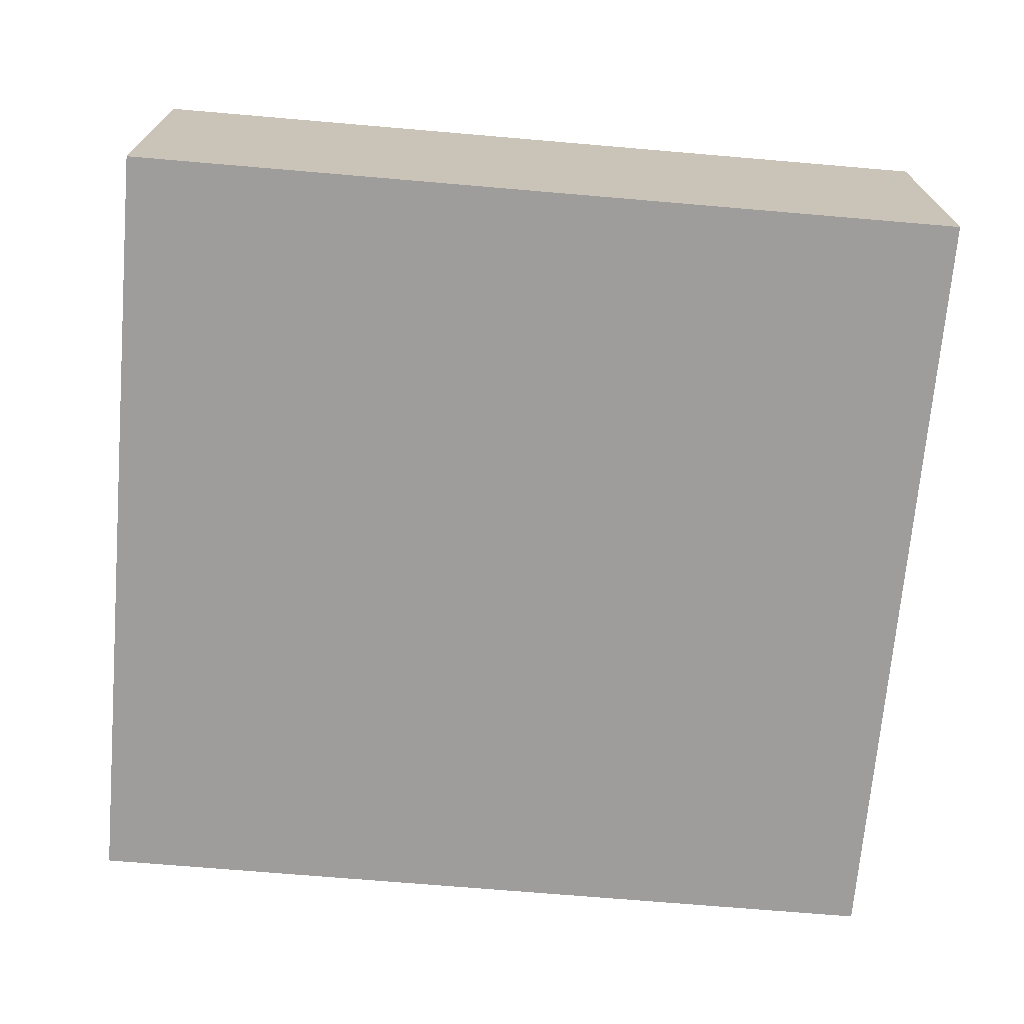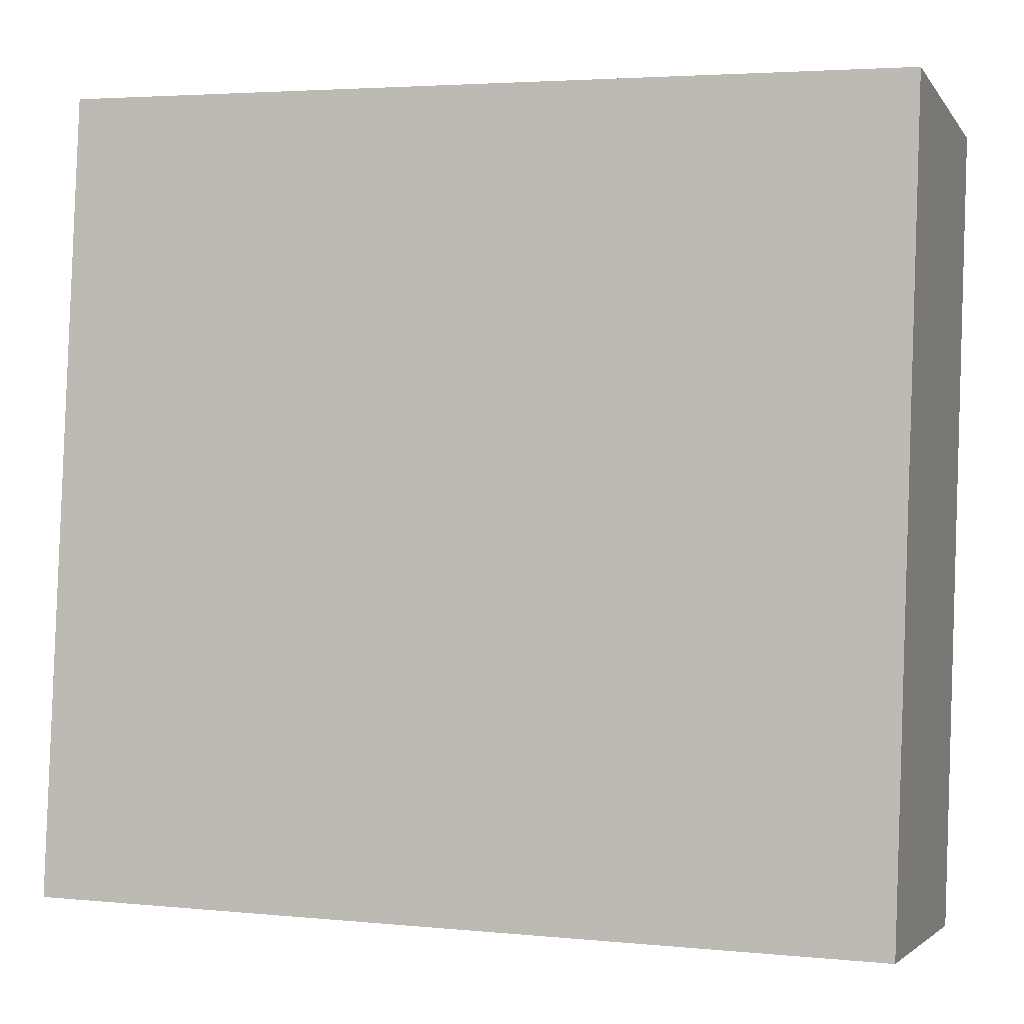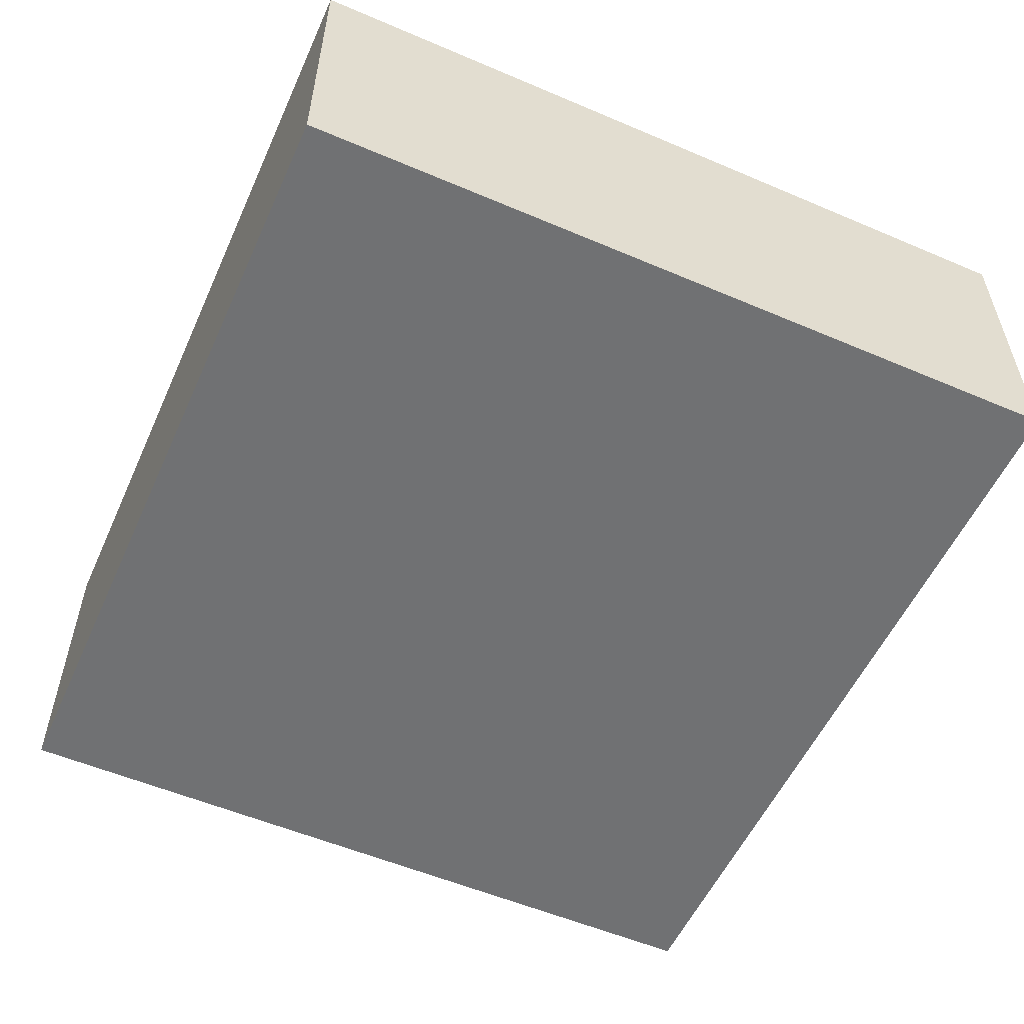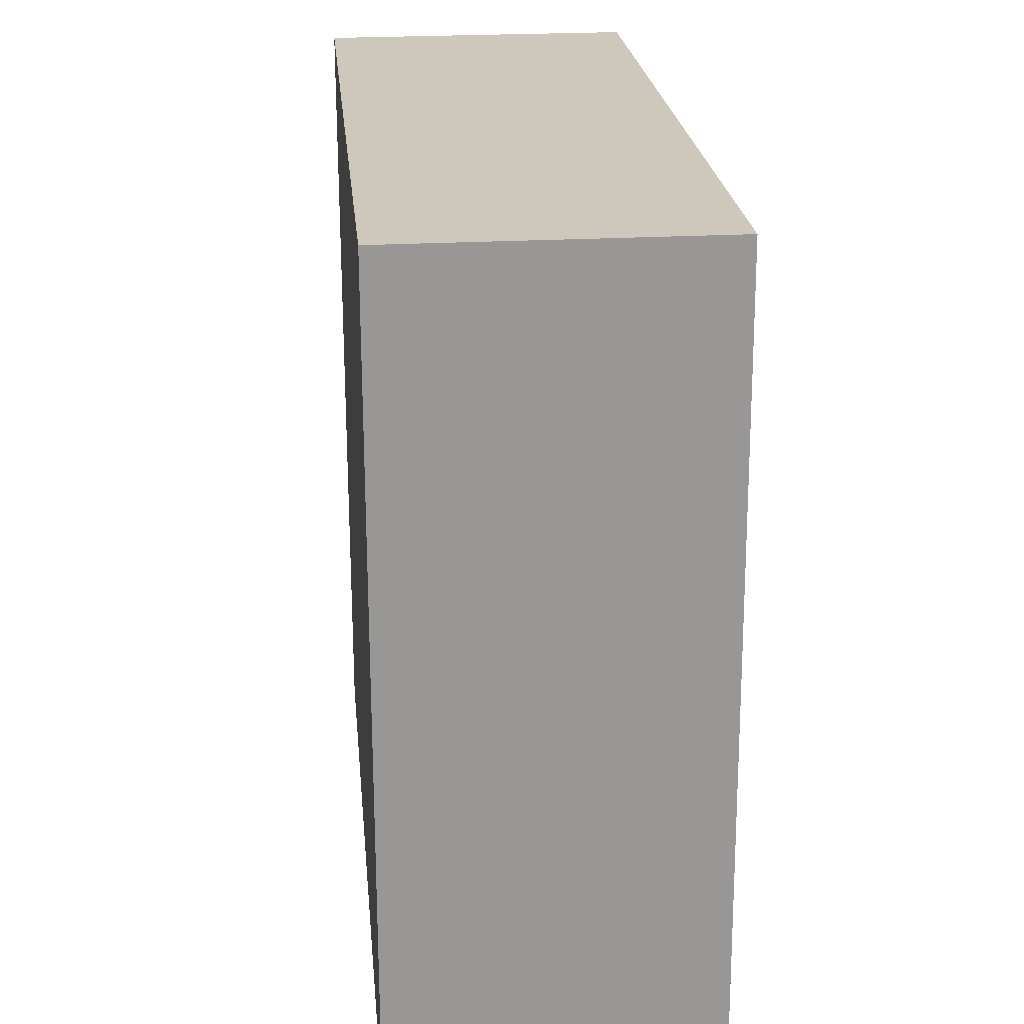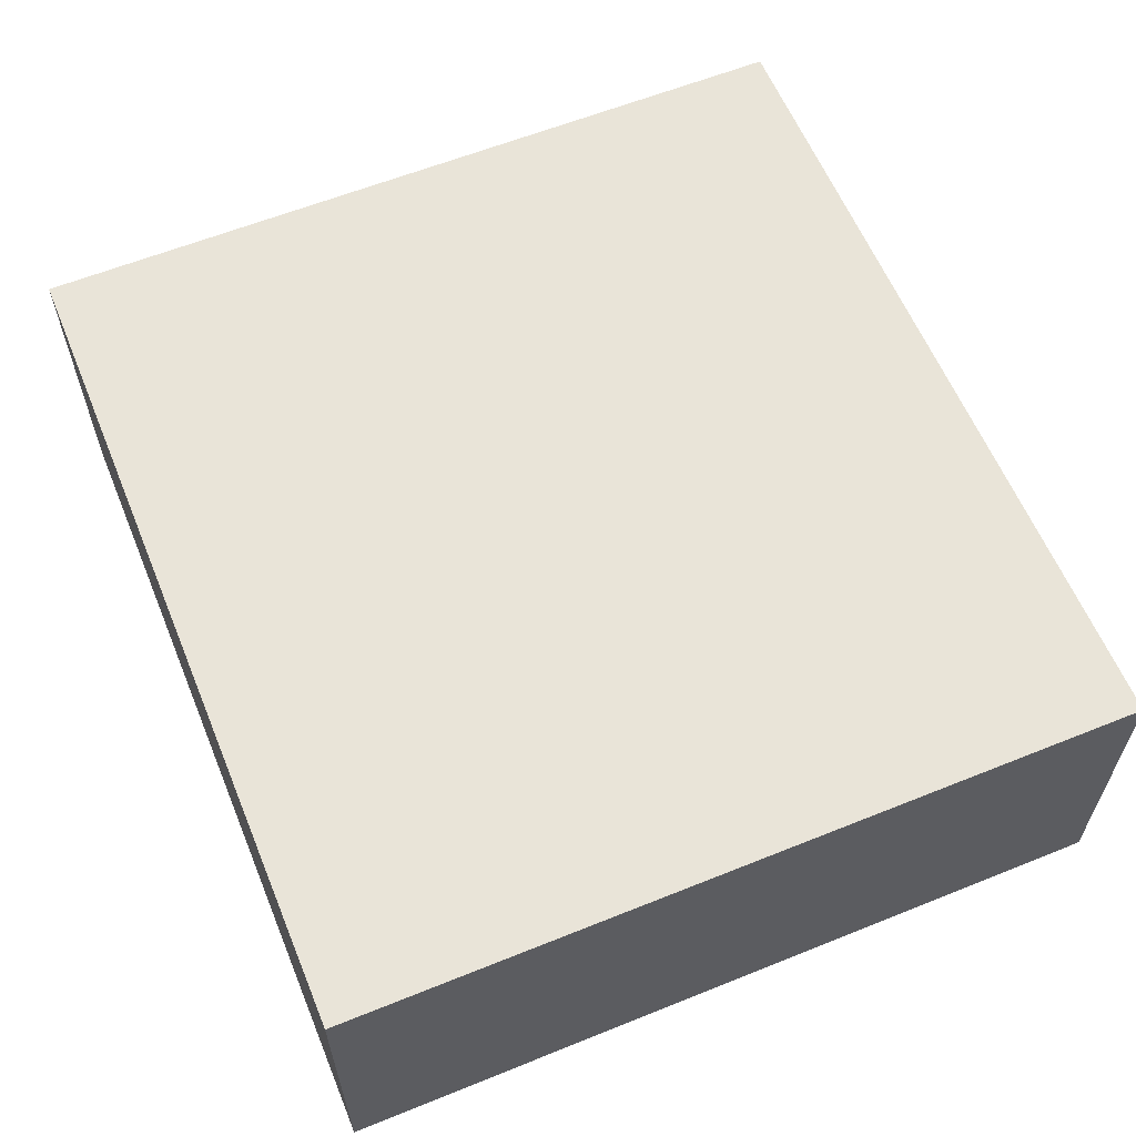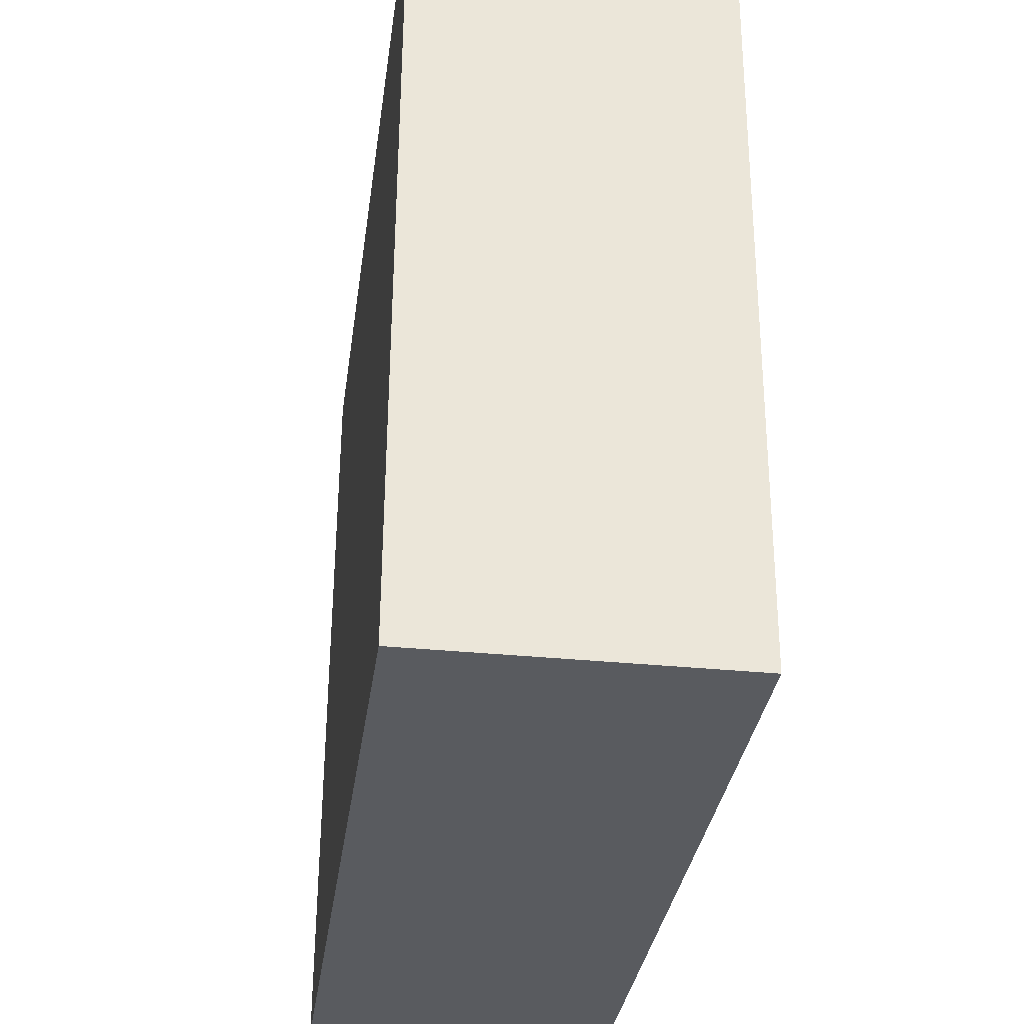
<metadata>
{"format":"obj","ext":"obj","renderer":"f3d","projection":"perspective","resolution":1024,"background":"white","views":[{"elev":-70.6,"azim":-2.7,"up":"+Y"},{"elev":-3.4,"azim":18.2,"up":"+Z"},{"elev":-55.2,"azim":-112.0,"up":"+Y"},{"elev":24.2,"azim":-95.2,"up":"+Z"},{"elev":60.6,"azim":69.8,"up":"+Y"},{"elev":-34.5,"azim":82.4,"up":"+Z"}]}
</metadata>
<code>
v  0.606 2.562 6.51
v  0 2.562 1.569e-16
v  0.249 2.562 6.524
v  6.772 2.562 -0.258
v  6.308 2.562 6.292
v  7.032 2.562 6.264
v  6.9 2.562 -0.263
v  7.15 2.562 6.26
v  7.15 -3.833e-16 6.26
v  6.9 1.61e-17 -0.263
v  0 0 0
v  6.772 1.58e-17 -0.258
v  0.249 -3.995e-16 6.524
v  0.606 -3.986e-16 6.51
v  6.308 -3.853e-16 6.292
v  7.032 -3.836e-16 6.264
g defaultobject
f 1 2 3
f 2 1 4
f 4 1 5
f 4 5 6
f 4 6 7
f 7 6 8
f 9 7 8
f 7 9 10
f 10 4 7
f 4 10 2
f 2 10 11
f 11 10 12
f 11 3 2
f 3 11 13
f 13 1 3
f 1 13 5
f 5 13 14
f 5 14 15
f 5 15 6
f 6 15 8
f 8 15 9
f 9 15 16
f 12 13 11
f 13 12 14
f 14 12 15
f 15 12 10
f 15 10 16
f 16 10 9

</code>
